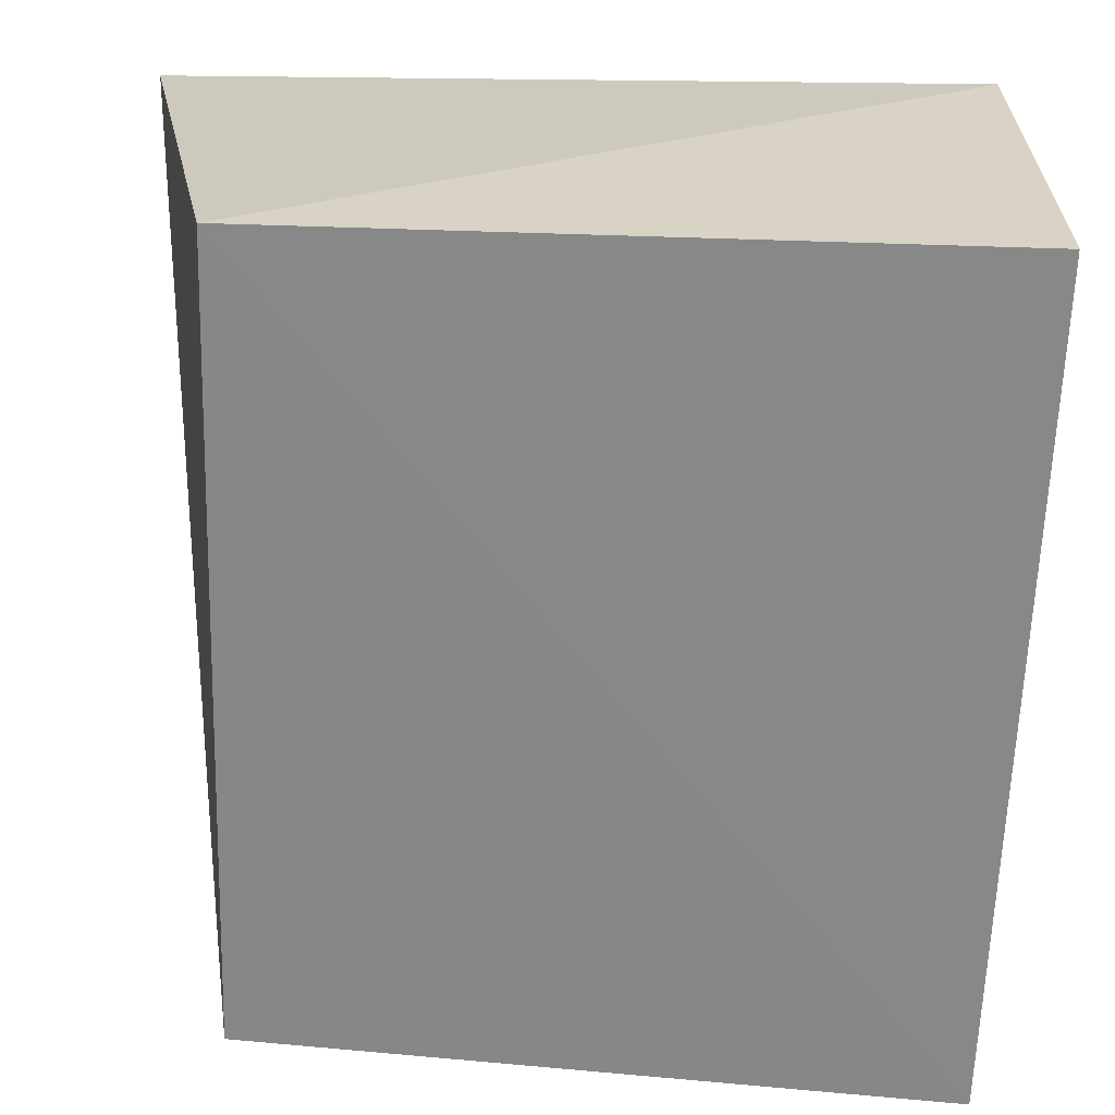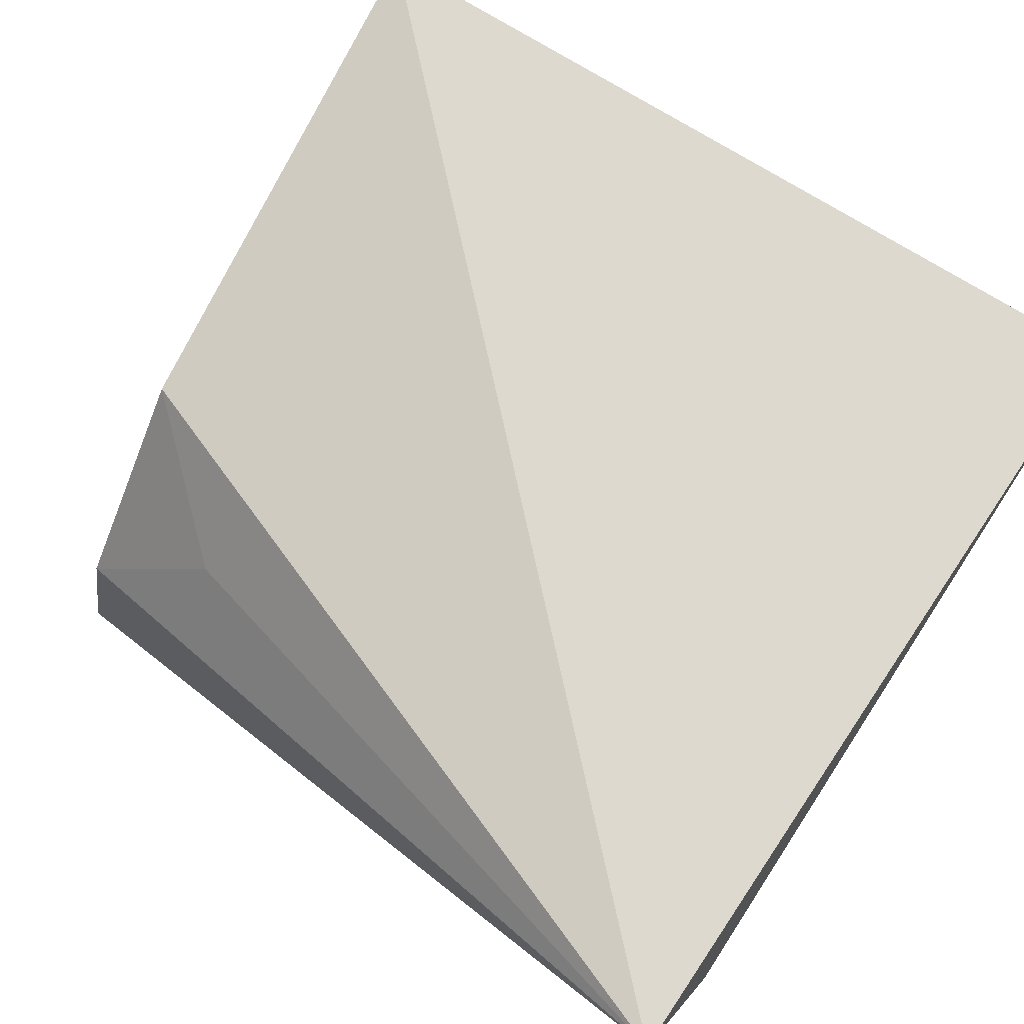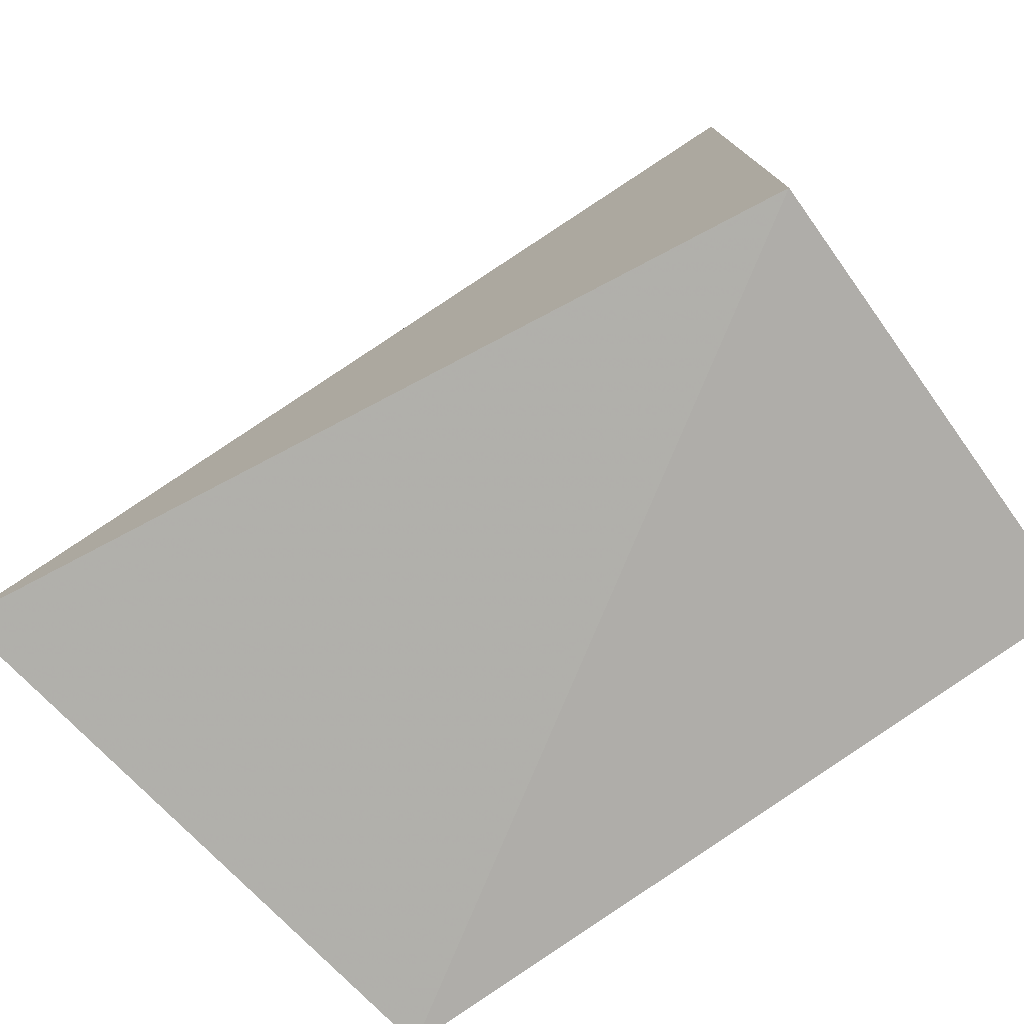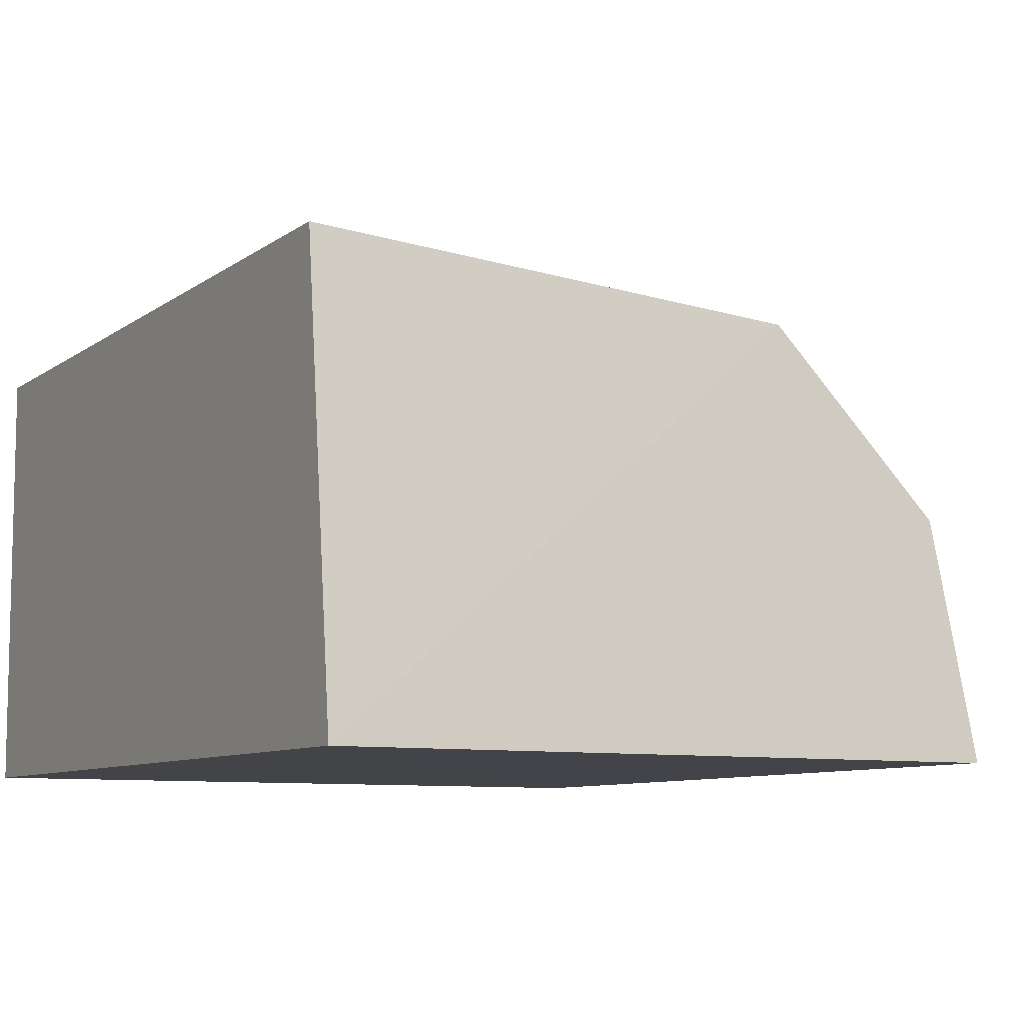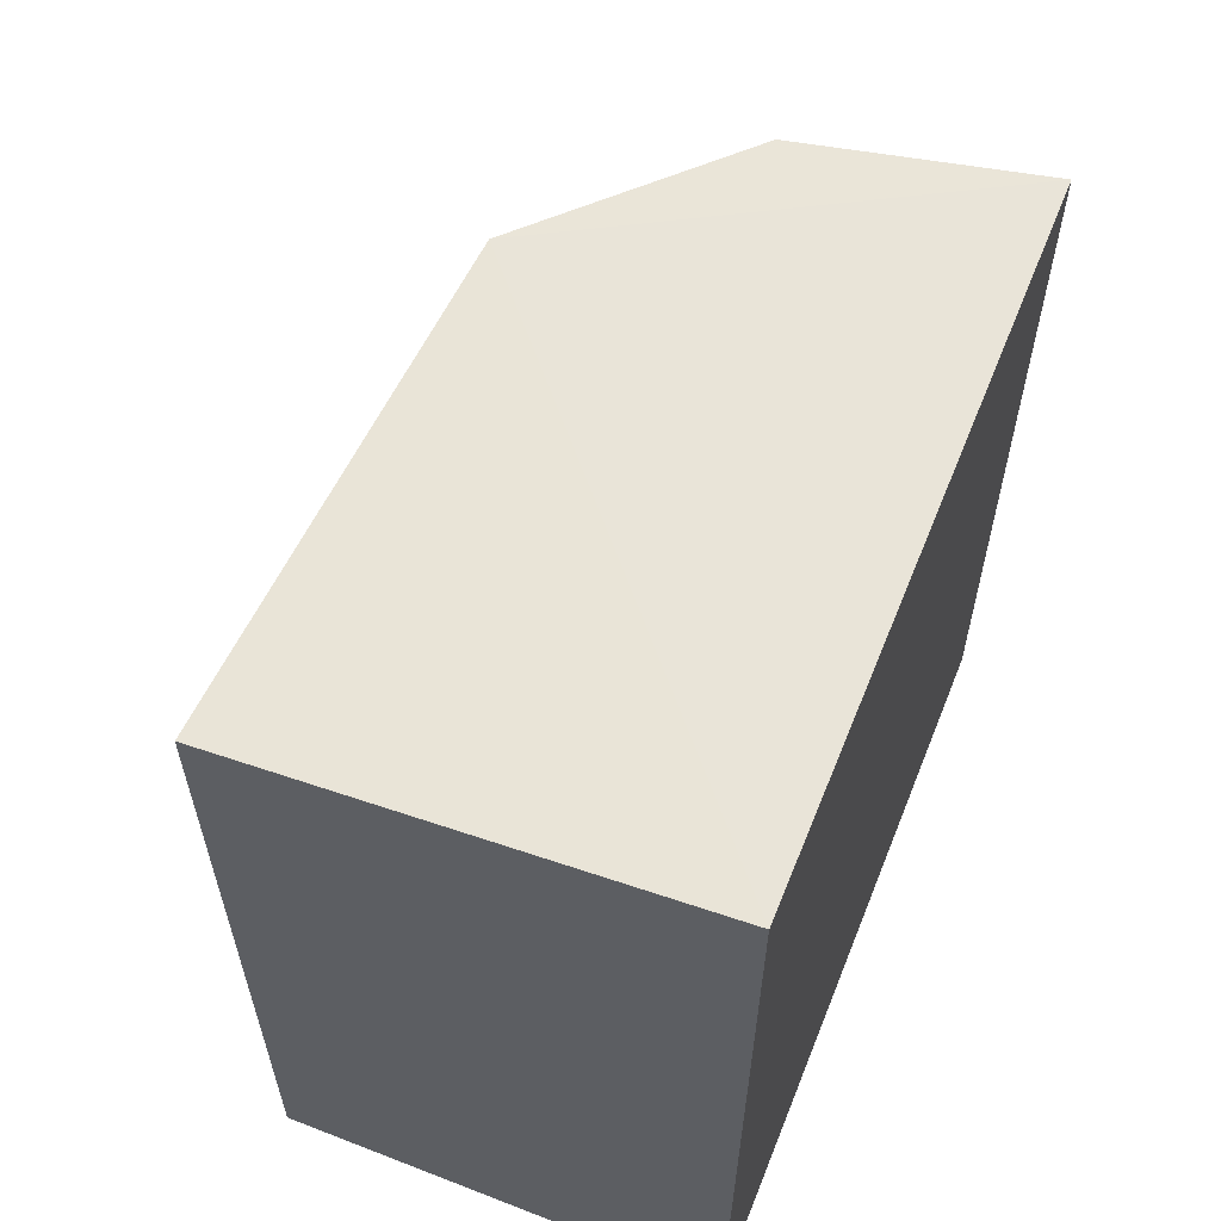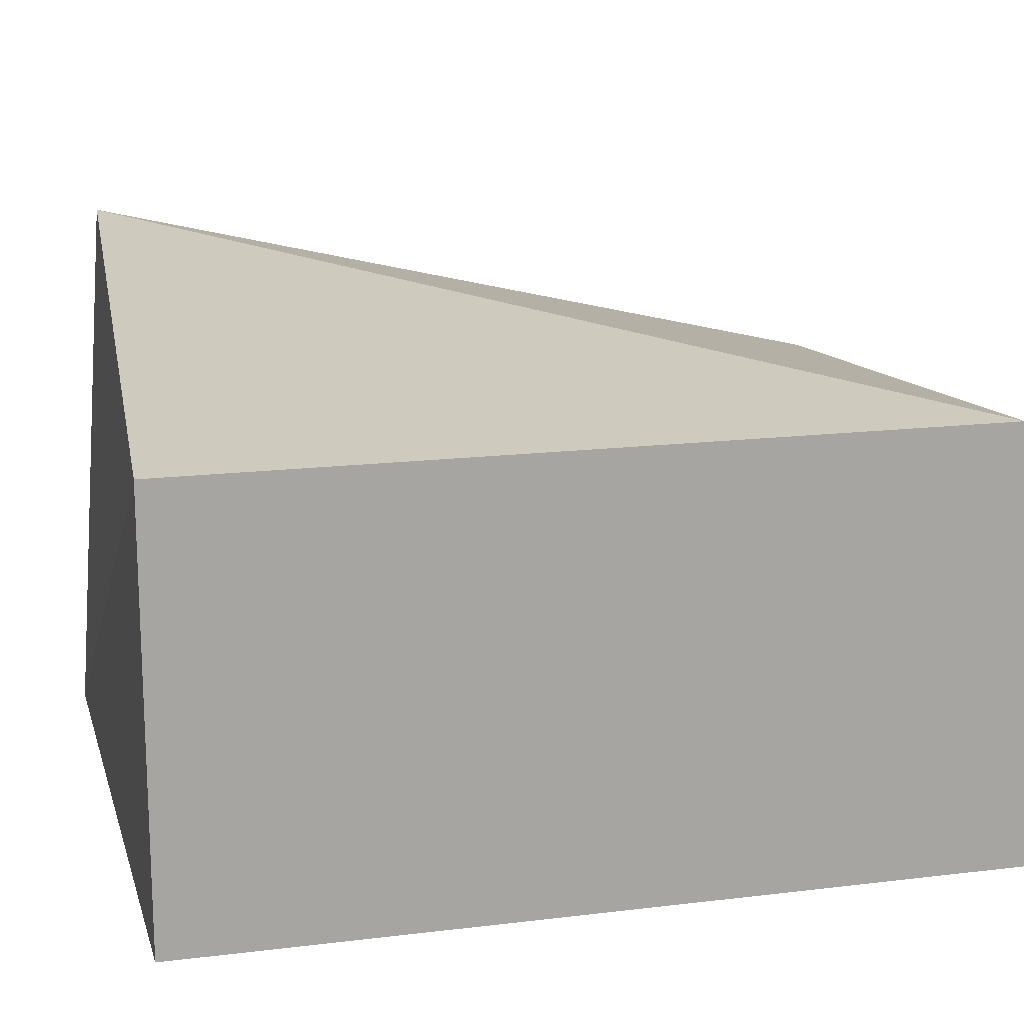
<metadata>
{"format":"obj","ext":"obj","renderer":"f3d","projection":"perspective","resolution":1024,"background":"white","views":[{"elev":-62.6,"azim":178.2,"up":"+Y"},{"elev":78.6,"azim":120.8,"up":"+Y"},{"elev":-77.4,"azim":-144.5,"up":"+Z"},{"elev":-8.5,"azim":-28.9,"up":"+Y"},{"elev":61.2,"azim":-68.3,"up":"+Z"},{"elev":15.8,"azim":-104.7,"up":"+Y"}]}
</metadata>
<code>
v 0.1288 0.121 0.1426
v 0.1288 0.121 0.003531
v 0.1468 0.2147 0.01188
v 0.007576 0.1967 0.1426
v 0.007426 0.1204 0.1517
v 0.007576 0.1967 0.003531
v 0.09359 0.1918 0.138
v 0.007576 0.121 0.003531
v 0.1239 0.1615 0.138
v 0.1157 0.1837 0.1163
f 1 2 3
f 5 2 1
f 6 3 2
f 6 4 3
f 6 5 4
f 7 3 4
f 7 5 1
f 7 4 5
f 8 6 2
f 8 2 5
f 8 5 6
f 9 7 1
f 9 1 3
f 10 9 3
f 10 3 7
f 10 7 9

</code>
